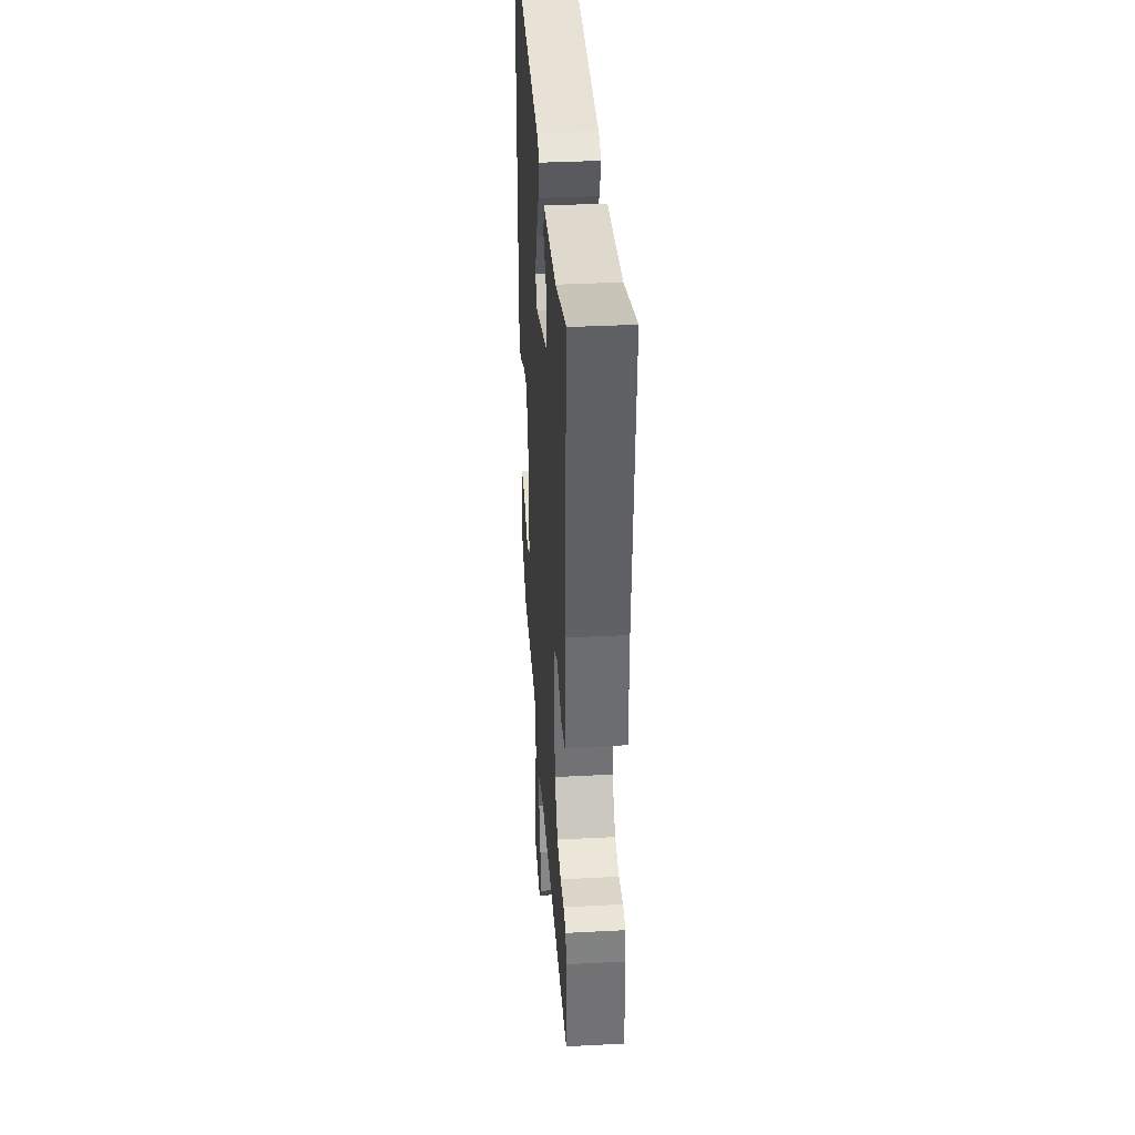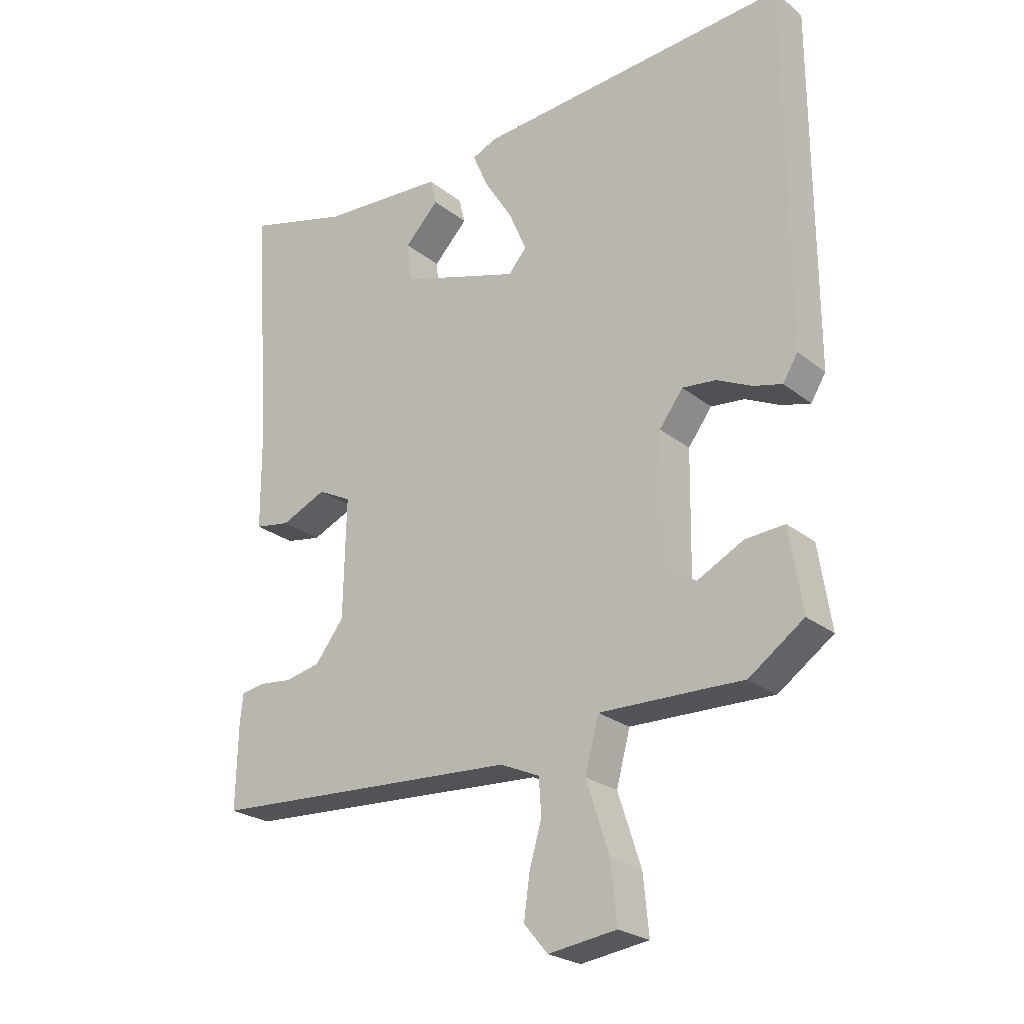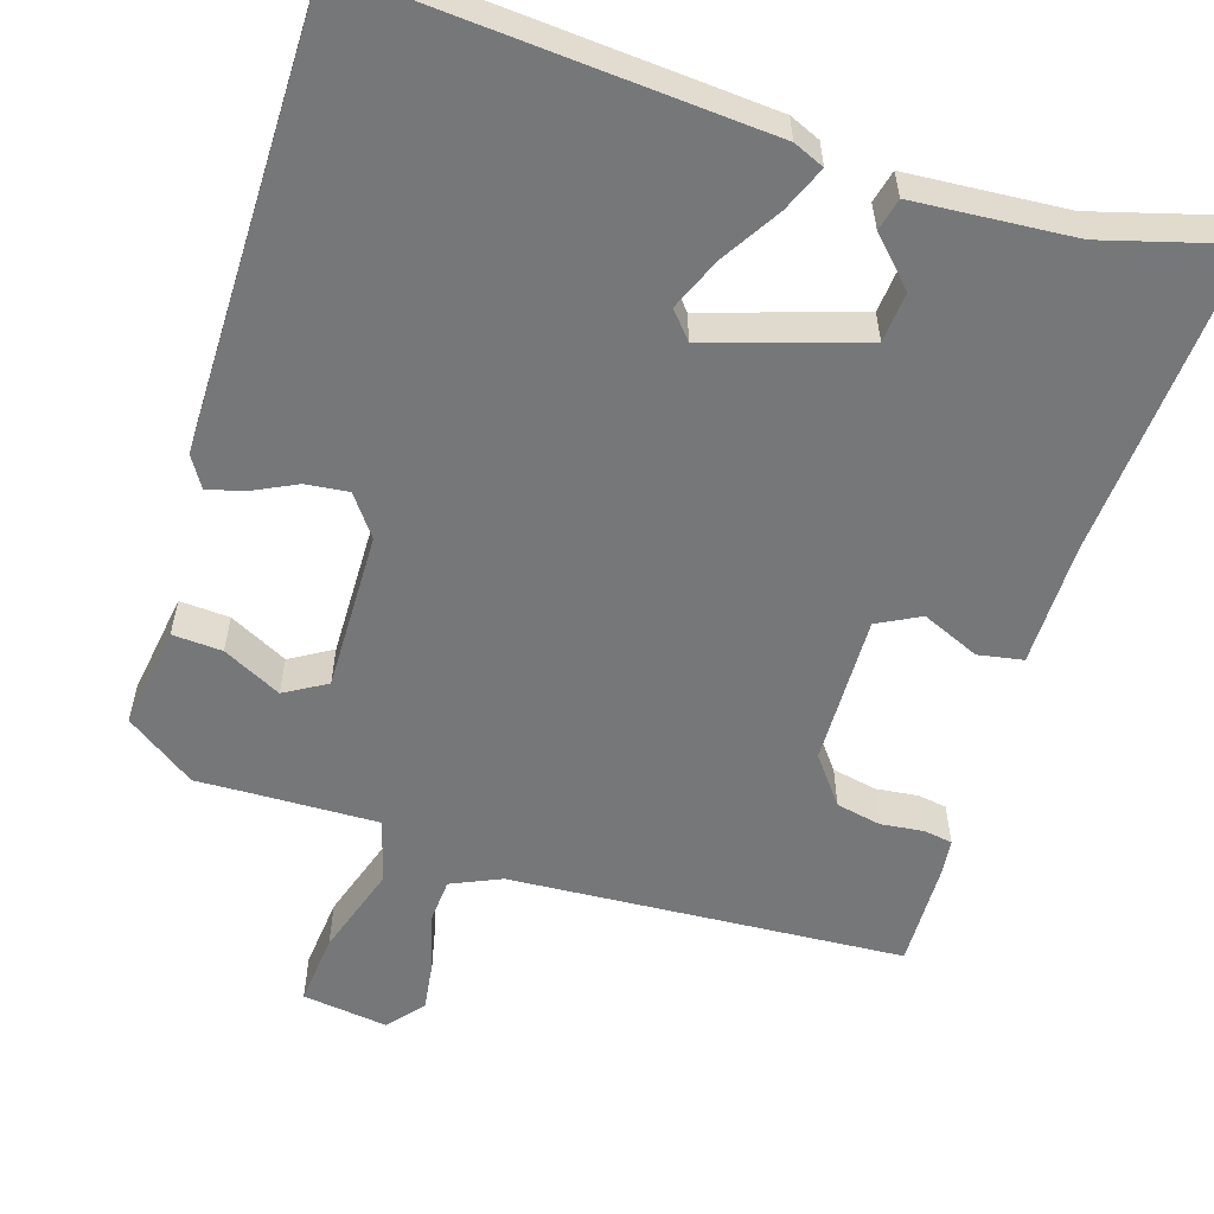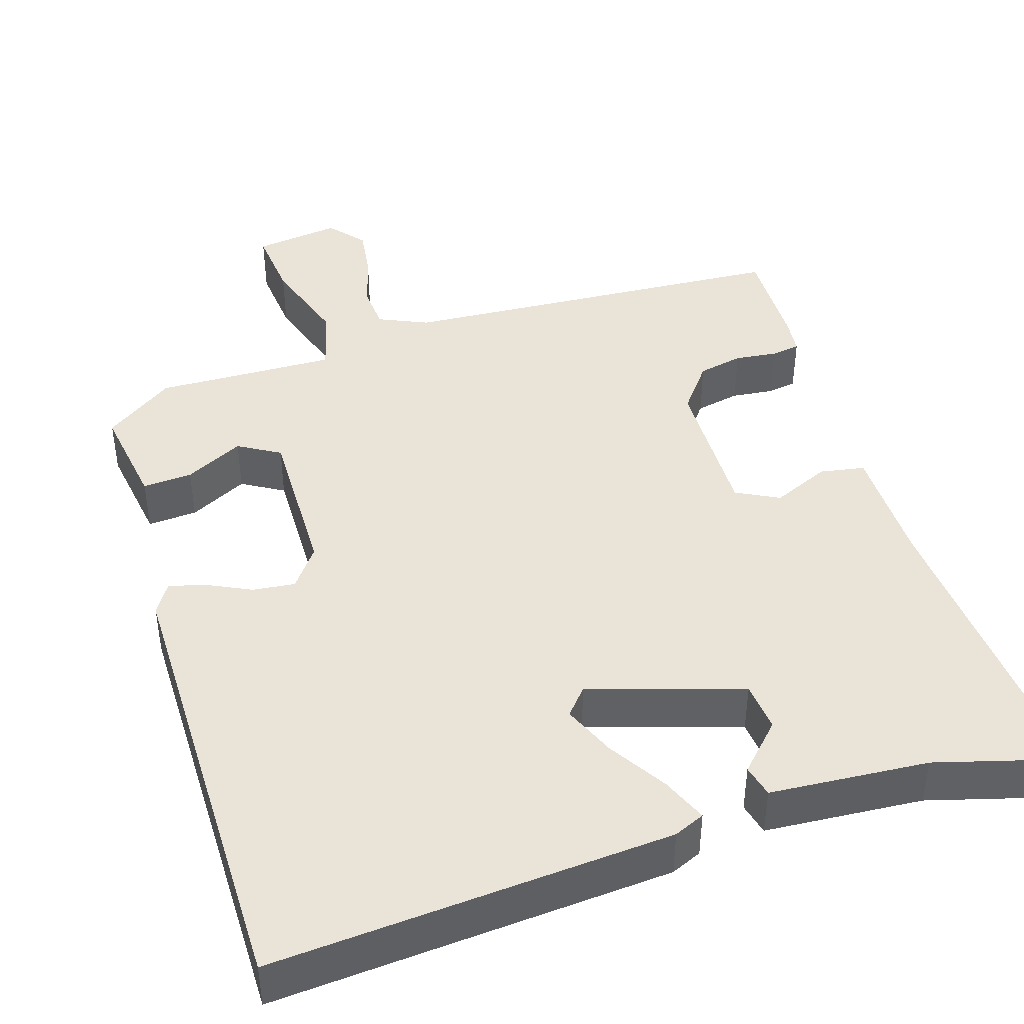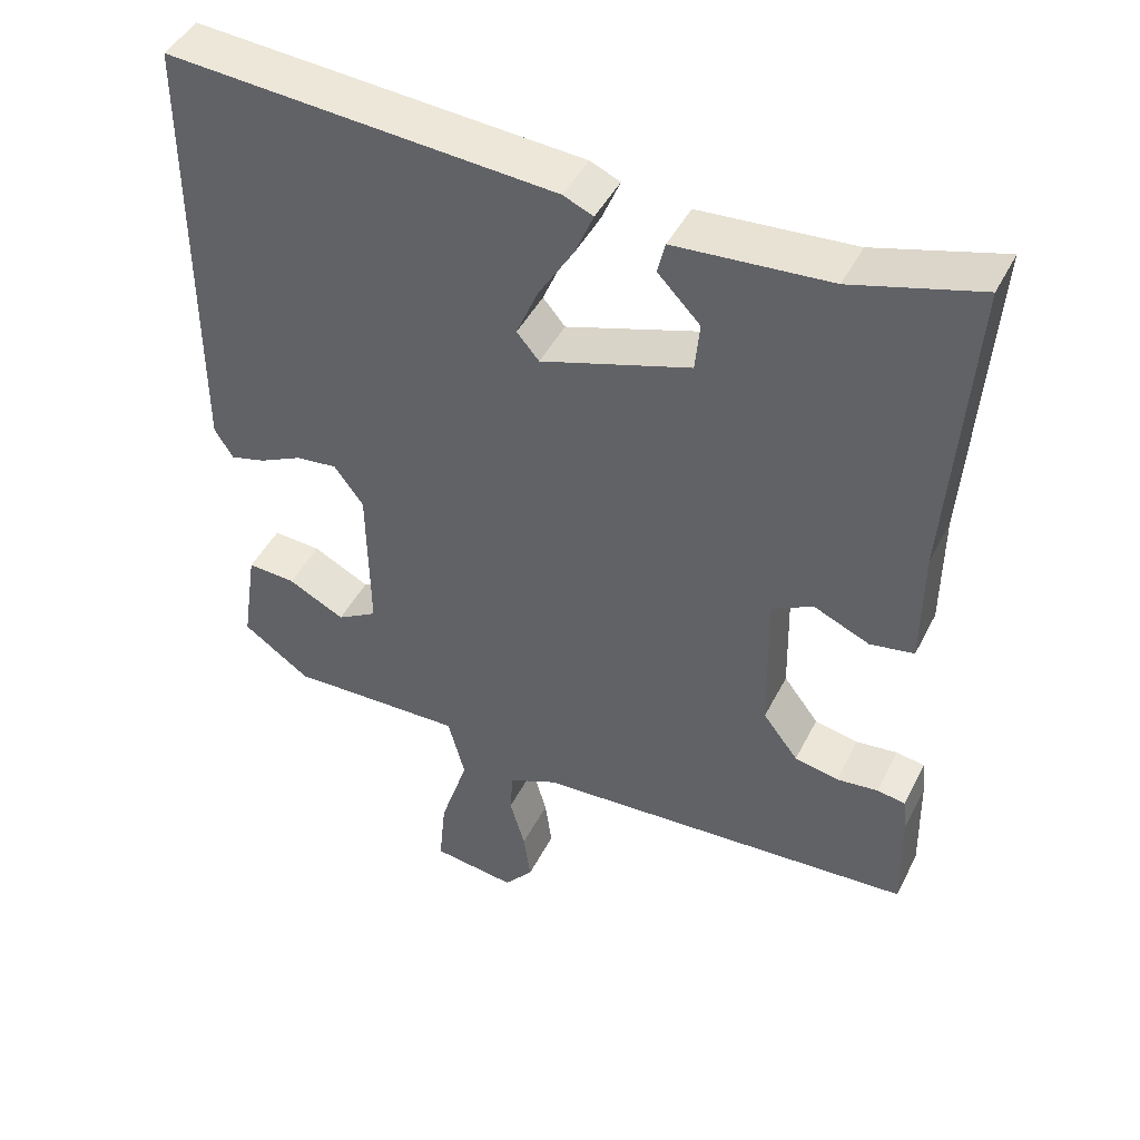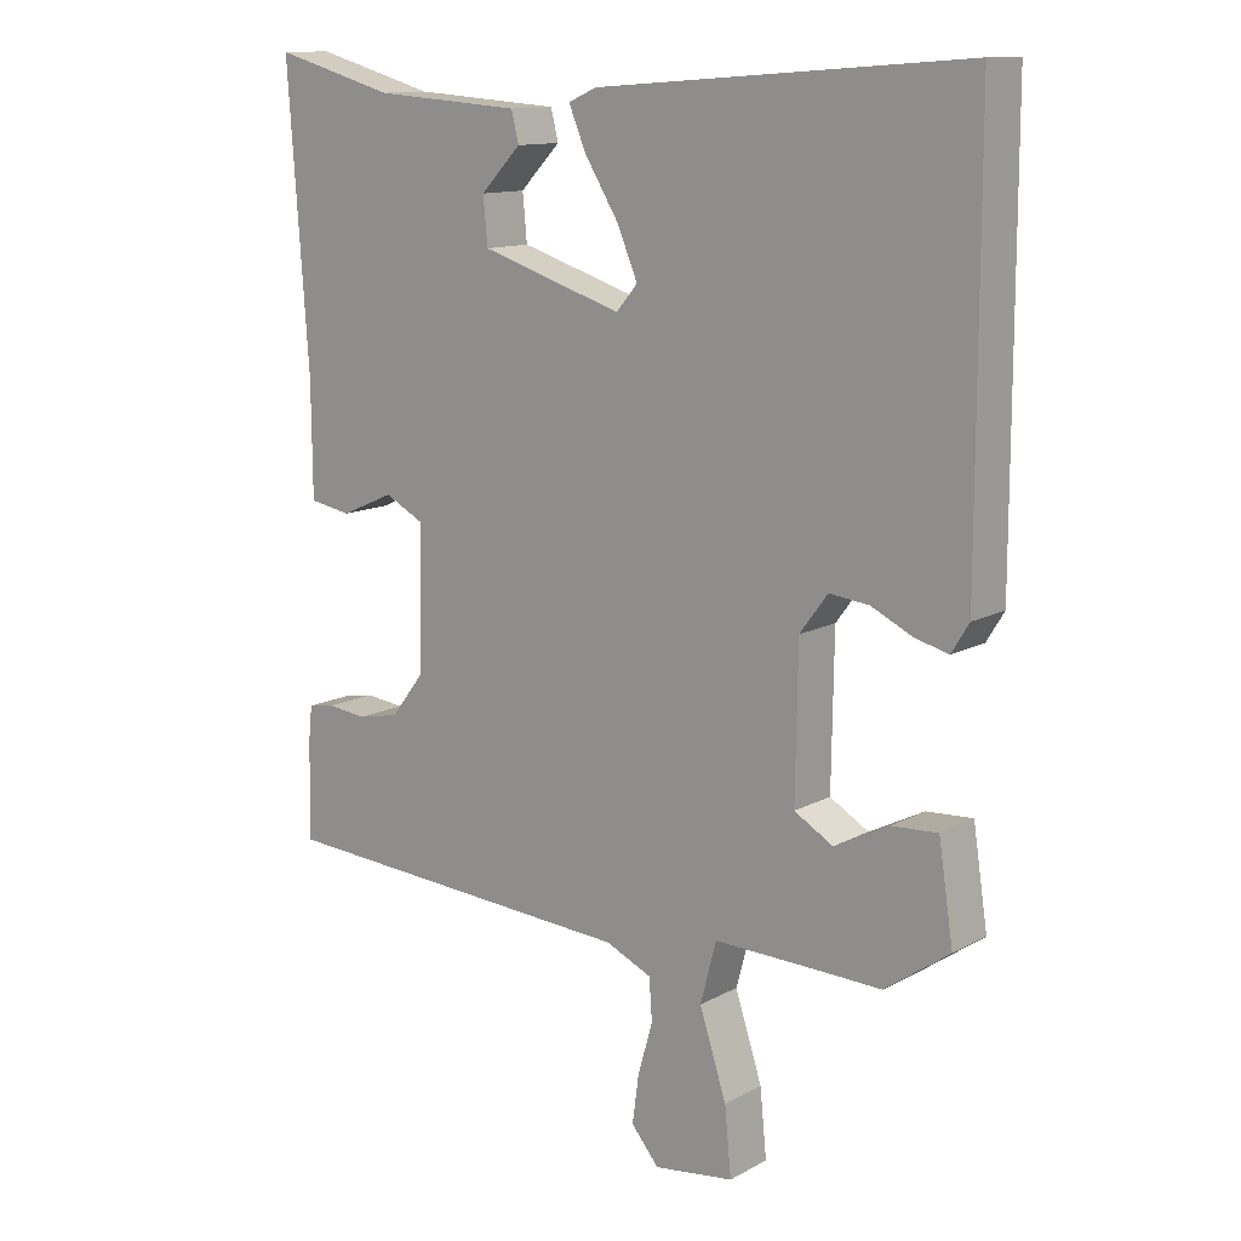
<metadata>
{"format":"obj","ext":"obj","renderer":"f3d","projection":"perspective","resolution":1024,"background":"white","views":[{"elev":35.9,"azim":86.1,"up":"+Z"},{"elev":-24.5,"azim":-141.9,"up":"+Z"},{"elev":-57.1,"azim":-17.3,"up":"+Y"},{"elev":43.1,"azim":-17.4,"up":"+Y"},{"elev":45.0,"azim":25.6,"up":"+Z"},{"elev":12.7,"azim":-141.0,"up":"+Z"}]}
</metadata>
<code>
v -0.469 0.07 0.551
v 0.035 0.07 0.513
v 0.074 0.07 0.496
v 0.05 0.07 0.439
v 0.004 0.07 0.365
v -0.024 0.07 0.299
v 0.005 0.07 0.265
v 0.199 0.07 0.326
v 0.205 0.07 0.389
v 0.15 0.07 0.446
v 0.16 0.07 0.487
v 0.361 0.07 0.501
v 0.526 0.07 0.547
v 0.498 0.07 0.148
v 0.497 0.07 -0.006
v 0.44 0.07 -0.016
v 0.367 0.07 0.016
v 0.313 0.07 -0.012
v 0.317 0.07 -0.203
v 0.363 0.07 -0.263
v 0.42 0.07 -0.275
v 0.474 0.07 -0.269
v 0.511 0.07 -0.275
v 0.516 0.07 -0.321
v 0.519 0.07 -0.456
v 0.019 0.07 -0.486
v -0.044 0.07 -0.514
v -0.048 0.07 -0.571
v -0.028 0.07 -0.641
v -0.019 0.07 -0.707
v -0.057 0.07 -0.752
v -0.166 0.07 -0.737
v -0.157 0.07 -0.645
v -0.12 0.07 -0.531
v -0.142 0.07 -0.448
v -0.311 0.07 -0.452
v -0.371 0.07 -0.454
v -0.459 0.07 -0.392
v -0.439 0.07 -0.261
v -0.376 0.07 -0.265
v -0.302 0.07 -0.303
v -0.249 0.07 -0.272
v -0.252 0.07 -0.07
v -0.29 0.07 -0.019
v -0.344 0.07 -0.025
v -0.4 0.07 -0.052
v -0.446 0.07 -0.064
v -0.47 0.07 -0.025
v -0.469 0 0.551
v 0.035 0 0.513
v 0.074 0 0.496
v 0.05 0 0.439
v 0.004 0 0.365
v -0.024 0 0.299
v 0.005 0 0.265
v 0.199 0 0.326
v 0.205 0 0.389
v 0.15 0 0.446
v 0.16 0 0.487
v 0.361 0 0.501
v 0.526 0 0.547
v 0.498 0 0.148
v 0.497 0 -0.006
v 0.44 0 -0.016
v 0.367 0 0.016
v 0.313 0 -0.012
v 0.317 0 -0.203
v 0.363 0 -0.263
v 0.42 0 -0.275
v 0.474 0 -0.269
v 0.511 0 -0.275
v 0.516 0 -0.321
v 0.519 0 -0.456
v 0.019 0 -0.486
v -0.044 0 -0.514
v -0.048 0 -0.571
v -0.028 0 -0.641
v -0.019 0 -0.707
v -0.057 0 -0.752
v -0.166 0 -0.737
v -0.157 0 -0.645
v -0.12 0 -0.531
v -0.142 0 -0.448
v -0.311 0 -0.452
v -0.371 0 -0.454
v -0.459 0 -0.392
v -0.439 0 -0.261
v -0.376 0 -0.265
v -0.302 0 -0.303
v -0.249 0 -0.272
v -0.252 0 -0.07
v -0.29 0 -0.019
v -0.344 0 -0.025
v -0.4 0 -0.052
v -0.446 0 -0.064
v -0.47 0 -0.025
f 3 4 5
f 2 3 5
f 1 2 5
f 48 1 5
f 47 48 5
f 46 47 5
f 45 46 5
f 44 45 5 6
f 43 44 6 7
f 42 43 7 8
f 39 40 41
f 38 39 41
f 37 38 41
f 36 37 41
f 35 36 41 42
f 32 33 34
f 31 32 34
f 30 31 34
f 29 30 34
f 28 29 34
f 27 28 34 35
f 35 42 8
f 27 35 8
f 26 27 8
f 24 25 26
f 23 24 26
f 22 23 26
f 21 22 26
f 14 15 16 17
f 14 17 18
f 13 14 18
f 12 13 18
f 9 10 11 12
f 8 9 12 18
f 26 8 18 19
f 20 21 26
f 19 20 26
f 53 52 51
f 53 51 50
f 53 50 49
f 53 49 96
f 53 96 95
f 53 95 94
f 53 94 93
f 54 53 93 92
f 55 54 92 91
f 56 55 91 90
f 89 88 87
f 89 87 86
f 89 86 85
f 89 85 84
f 90 89 84 83
f 82 81 80
f 82 80 79
f 82 79 78
f 82 78 77
f 82 77 76
f 83 82 76 75
f 56 90 83
f 56 83 75
f 56 75 74
f 74 73 72
f 74 72 71
f 74 71 70
f 74 70 69
f 65 64 63 62
f 66 65 62
f 66 62 61
f 66 61 60
f 60 59 58 57
f 66 60 57 56
f 67 66 56 74
f 74 69 68
f 74 68 67
f 1 49 50 2
f 2 50 51 3
f 3 51 52 4
f 4 52 53 5
f 5 53 54 6
f 6 54 55 7
f 7 55 56 8
f 8 56 57 9
f 9 57 58 10
f 10 58 59 11
f 11 59 60 12
f 12 60 61 13
f 13 61 62 14
f 14 62 63 15
f 15 63 64 16
f 16 64 65 17
f 17 65 66 18
f 18 66 67 19
f 19 67 68 20
f 20 68 69 21
f 21 69 70 22
f 22 70 71 23
f 23 71 72 24
f 24 72 73 25
f 25 73 74 26
f 26 74 75 27
f 27 75 76 28
f 28 76 77 29
f 29 77 78 30
f 30 78 79 31
f 31 79 80 32
f 32 80 81 33
f 33 81 82 34
f 34 82 83 35
f 35 83 84 36
f 36 84 85 37
f 37 85 86 38
f 38 86 87 39
f 39 87 88 40
f 40 88 89 41
f 41 89 90 42
f 42 90 91 43
f 43 91 92 44
f 44 92 93 45
f 45 93 94 46
f 46 94 95 47
f 47 95 96 48
f 48 96 49 1

</code>
